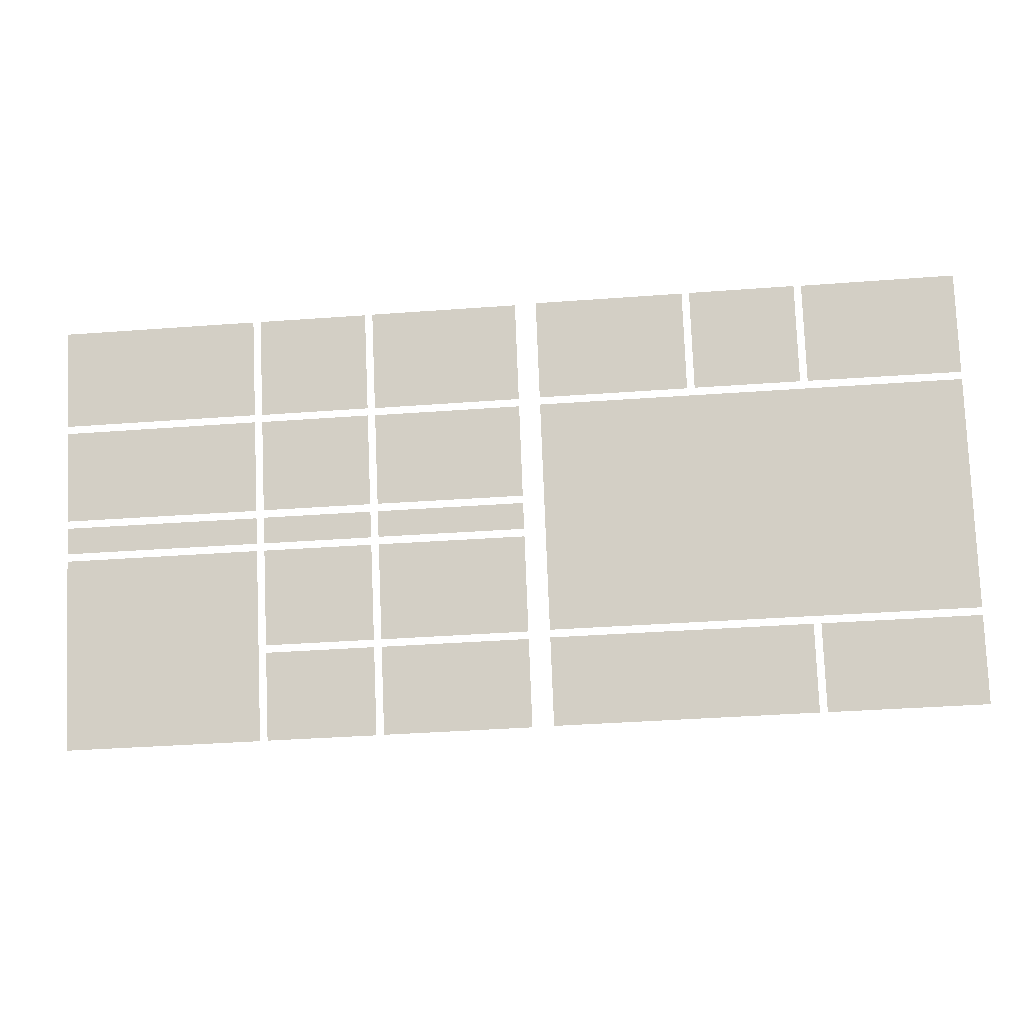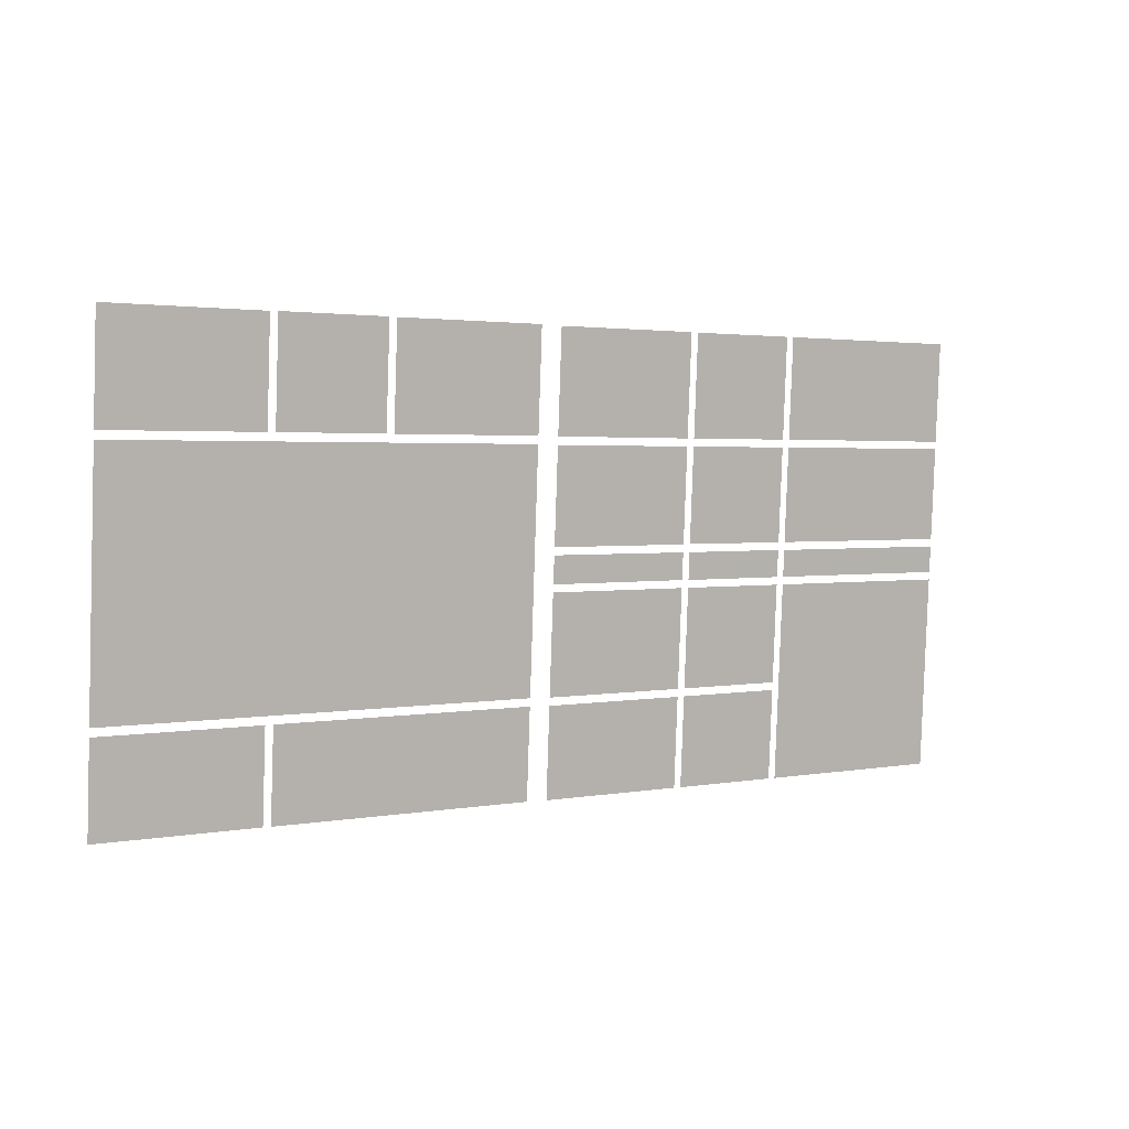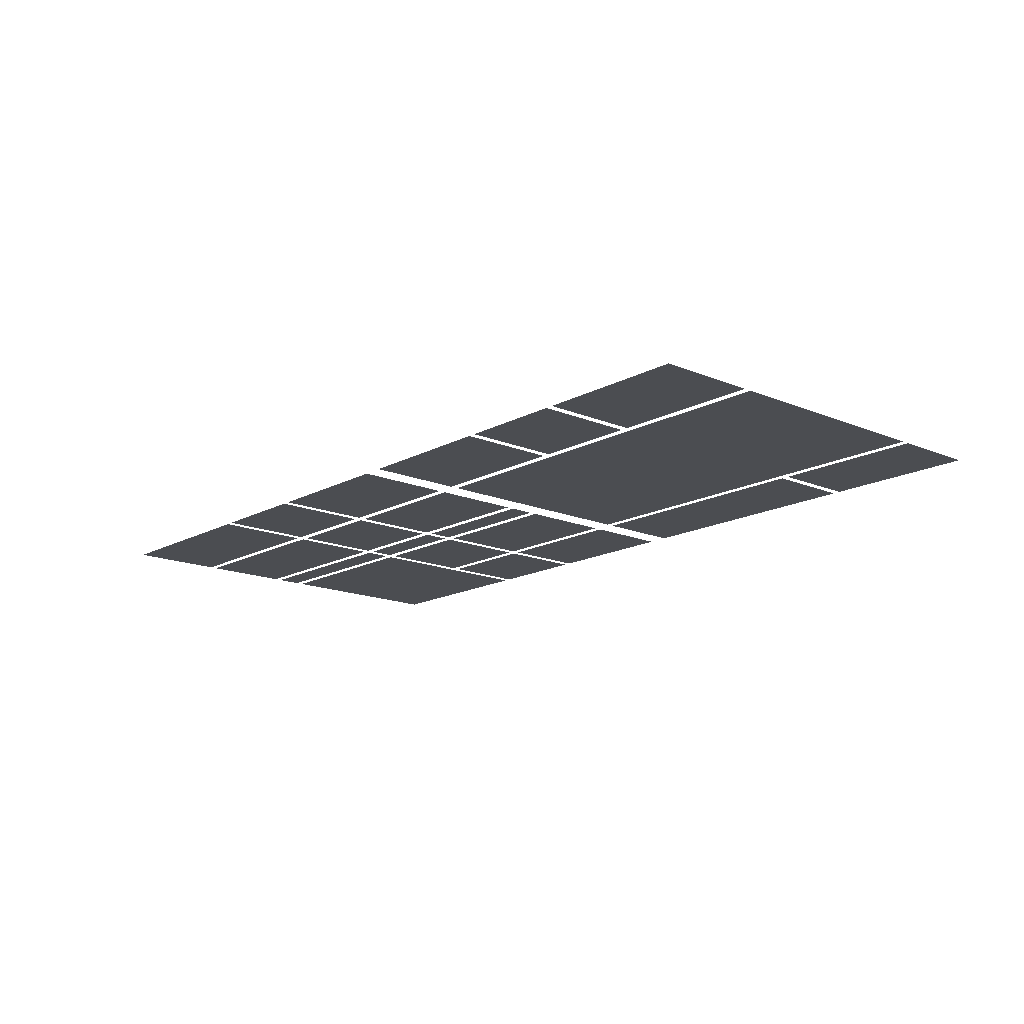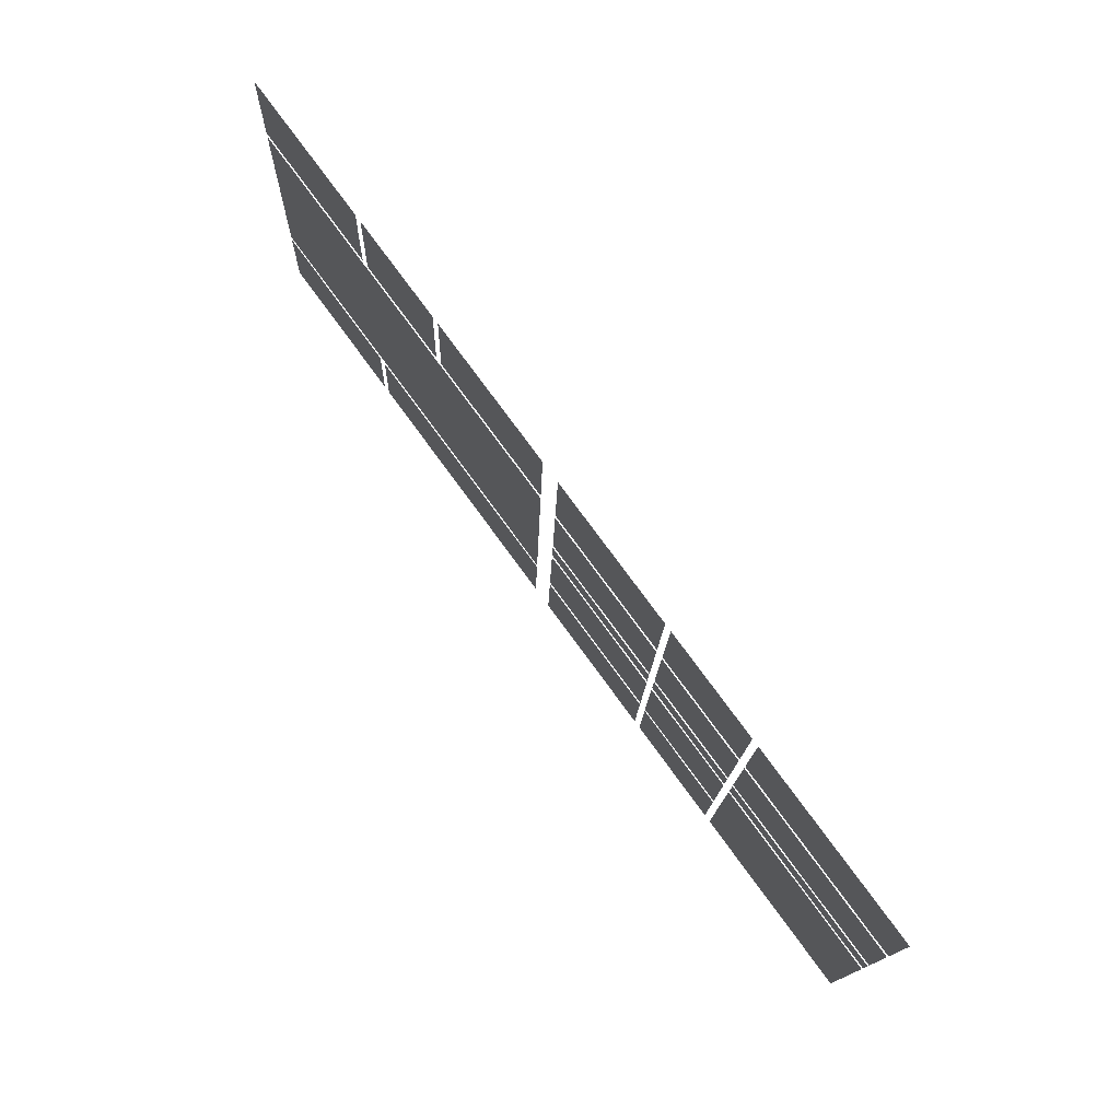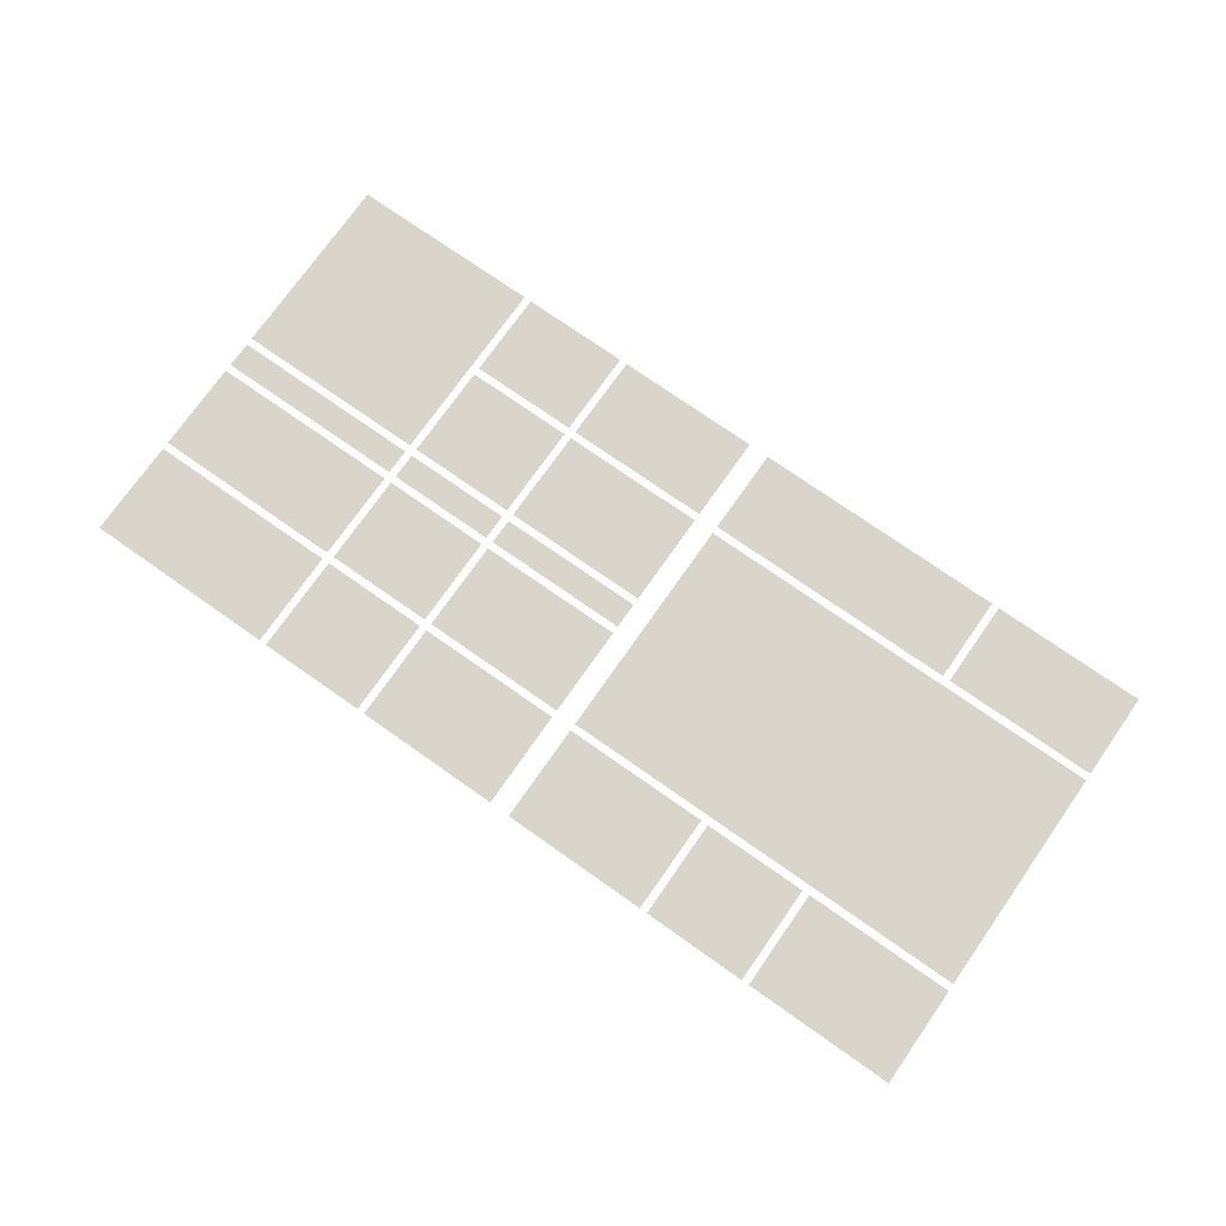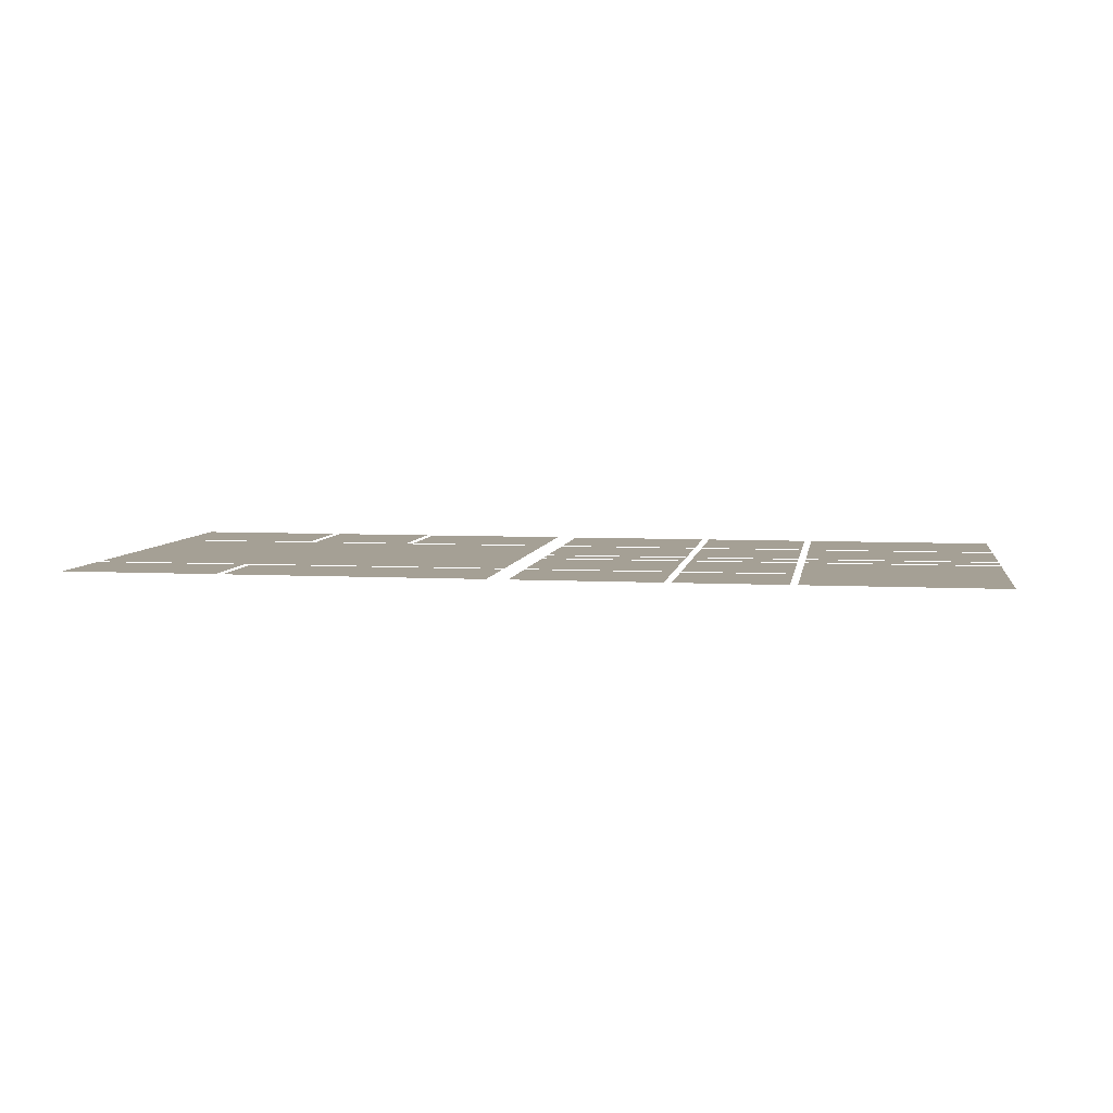
<metadata>
{"format":"obj","ext":"obj","renderer":"f3d","projection":"perspective","resolution":1024,"background":"white","views":[{"elev":-11.3,"azim":4.8,"up":"+Z"},{"elev":6.4,"azim":145.6,"up":"+Z"},{"elev":-15.6,"azim":46.3,"up":"+Y"},{"elev":73.4,"azim":-126.2,"up":"+Z"},{"elev":74.4,"azim":32.7,"up":"+Y"},{"elev":5.9,"azim":-173.2,"up":"+Y"}]}
</metadata>
<code>
v 1.293e+05 30 -2.553e+06
v 1.296e+05 30 -2.553e+06
v 1.296e+05 30 -2.553e+06
v 1.293e+05 30 -2.553e+06
o Shape
g Shape
f 1 2 3 4
v 1.296e+05 30 -2.553e+06
v 1.296e+05 30 -2.553e+06
v 1.293e+05 30 -2.553e+06
v 1.293e+05 30 -2.553e+06
o Shape 1
g Shape_1
f 5 6 7 8
v 1.296e+05 30 -2.553e+06
v 1.296e+05 30 -2.553e+06
v 1.293e+05 30 -2.553e+06
v 1.293e+05 30 -2.553e+06
o Shape 2
g Shape_2
f 9 10 11 12
v 1.296e+05 30 -2.553e+06
v 1.296e+05 30 -2.553e+06
v 1.293e+05 30 -2.553e+06
v 1.293e+05 30 -2.553e+06
o Shape 3
g Shape_3
f 13 14 15 16
v 1.296e+05 30 -2.553e+06
v 1.297e+05 30 -2.553e+06
v 1.297e+05 30 -2.553e+06
v 1.296e+05 30 -2.553e+06
o Shape 4
g Shape_4
f 17 18 19 20
v 1.296e+05 30 -2.553e+06
v 1.298e+05 30 -2.553e+06
v 1.298e+05 30 -2.553e+06
v 1.296e+05 30 -2.553e+06
o Shape 5
g Shape_5
f 21 22 23 24
v 1.297e+05 30 -2.553e+06
v 1.297e+05 30 -2.553e+06
v 1.296e+05 30 -2.553e+06
v 1.296e+05 30 -2.553e+06
o Shape 6
g Shape_6
f 25 26 27 28
v 1.297e+05 30 -2.553e+06
v 1.297e+05 30 -2.553e+06
v 1.296e+05 30 -2.553e+06
v 1.296e+05 30 -2.553e+06
o Shape 7
g Shape_7
f 29 30 31 32
v 1.297e+05 30 -2.553e+06
v 1.298e+05 30 -2.553e+06
v 1.296e+05 30 -2.553e+06
v 1.296e+05 30 -2.553e+06
o Shape 8
g Shape_8
f 33 34 35 36
v 1.298e+05 30 -2.553e+06
v 1.299e+05 30 -2.553e+06
v 1.299e+05 30 -2.553e+06
v 1.298e+05 30 -2.553e+06
o Shape 9
g Shape_9
f 37 38 39 40
v 1.298e+05 30 -2.553e+06
v 1.3e+05 30 -2.553e+06
v 1.3e+05 30 -2.553e+06
v 1.298e+05 30 -2.553e+06
o Shape 10
g Shape_10
f 41 42 43 44
v 1.299e+05 30 -2.553e+06
v 1.299e+05 30 -2.553e+06
v 1.297e+05 30 -2.553e+06
v 1.297e+05 30 -2.553e+06
o Shape 11
g Shape_11
f 45 46 47 48
v 1.299e+05 30 -2.553e+06
v 1.299e+05 30 -2.553e+06
v 1.298e+05 30 -2.553e+06
v 1.297e+05 30 -2.553e+06
o Shape 12
g Shape_12
f 49 50 51 52
v 1.299e+05 30 -2.553e+06
v 1.3e+05 30 -2.553e+06
v 1.298e+05 30 -2.553e+06
v 1.298e+05 30 -2.553e+06
o Shape 13
g Shape_13
f 53 54 55 56
v 1.3e+05 30 -2.553e+06
v 1.303e+05 30 -2.553e+06
v 1.303e+05 30 -2.553e+06
v 1.3e+05 30 -2.553e+06
o Shape 14
g Shape_14
f 57 58 59 60
v 1.302e+05 30 -2.553e+06
v 1.302e+05 30 -2.553e+06
v 1.3e+05 30 -2.553e+06
v 1.3e+05 30 -2.553e+06
o Shape 15
g Shape_15
f 61 62 63 64
v 1.303e+05 30 -2.553e+06
v 1.303e+05 30 -2.553e+06
v 1.302e+05 30 -2.553e+06
v 1.302e+05 30 -2.553e+06
o Shape 16
g Shape_16
f 65 66 67 68
v 1.303e+05 30 -2.553e+06
v 1.305e+05 30 -2.553e+06
v 1.305e+05 30 -2.553e+06
v 1.303e+05 30 -2.553e+06
o Shape 17
g Shape_17
f 69 70 71 72
v 1.305e+05 30 -2.553e+06
v 1.305e+05 30 -2.553e+06
v 1.303e+05 30 -2.553e+06
v 1.303e+05 30 -2.553e+06
o Shape 18
g Shape_18
f 73 74 75 76
v 1.305e+05 30 -2.553e+06
v 1.305e+05 30 -2.553e+06
v 1.3e+05 30 -2.553e+06
v 1.3e+05 30 -2.553e+06
o Shape 19
g Shape_19
f 77 78 79 80

</code>
